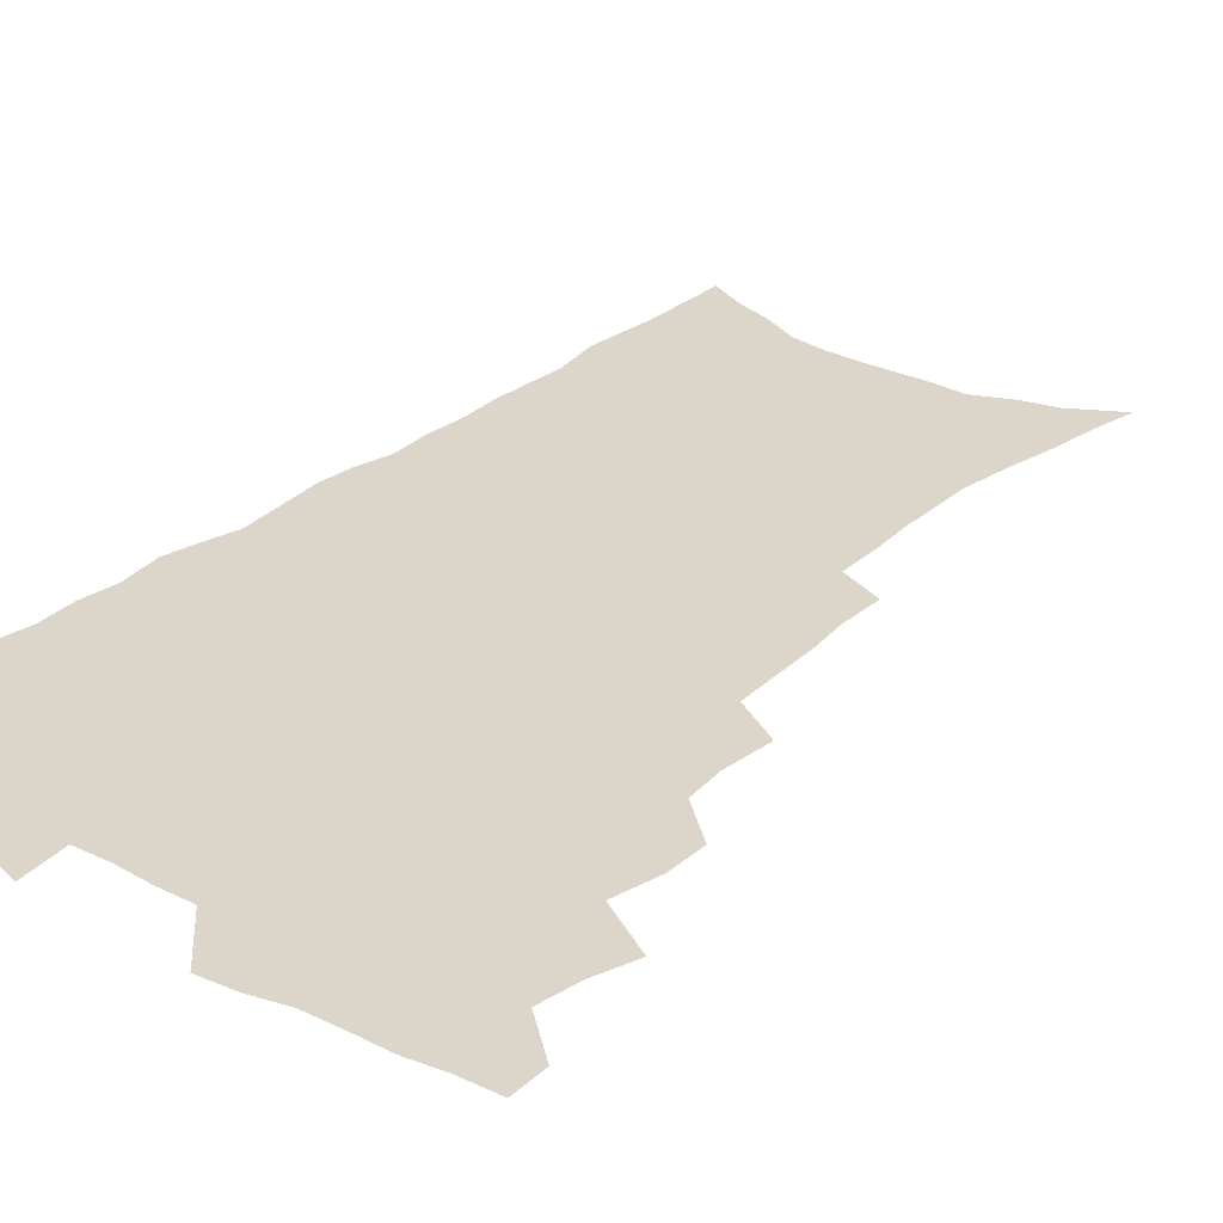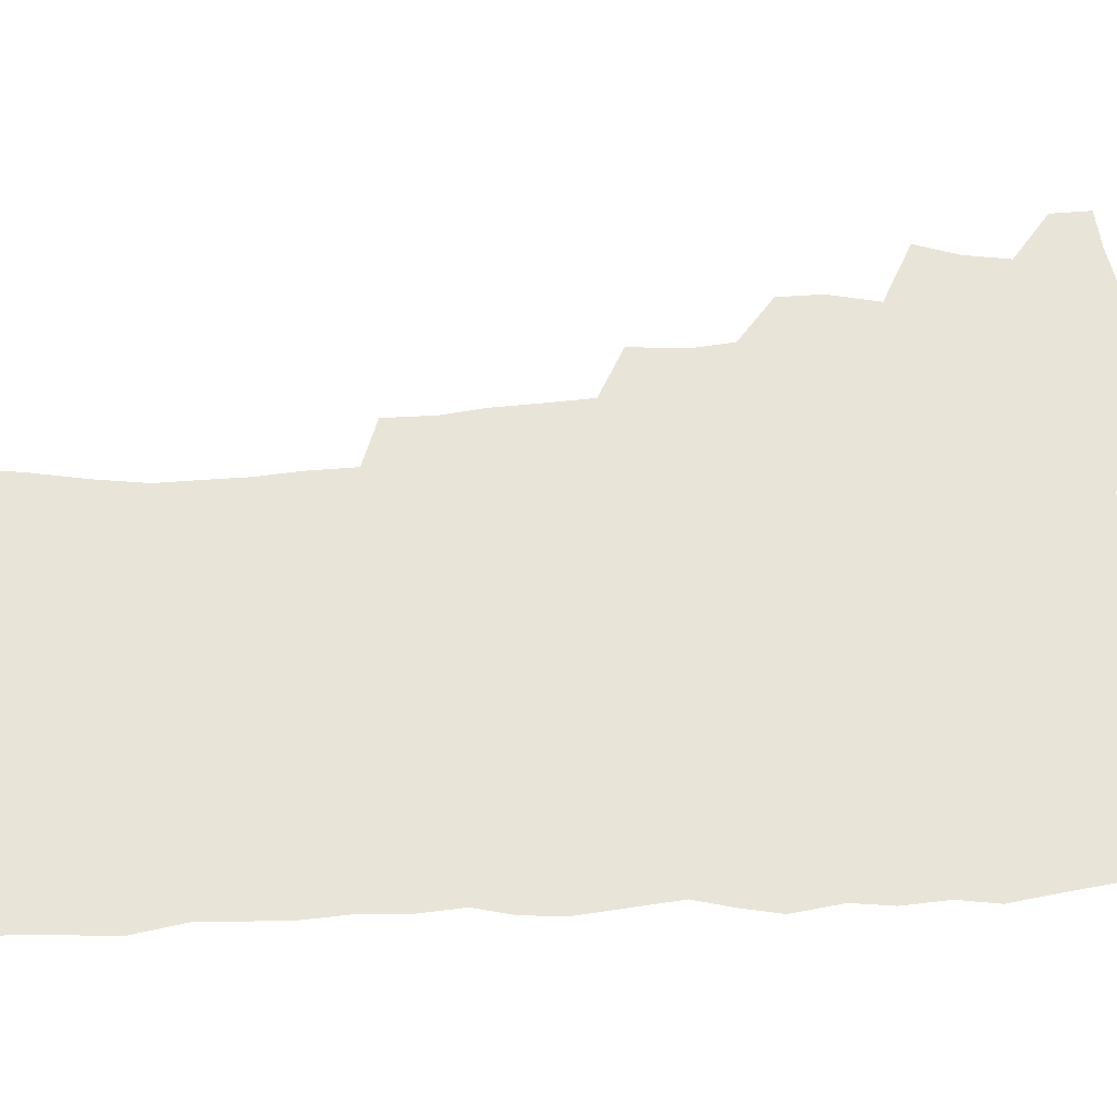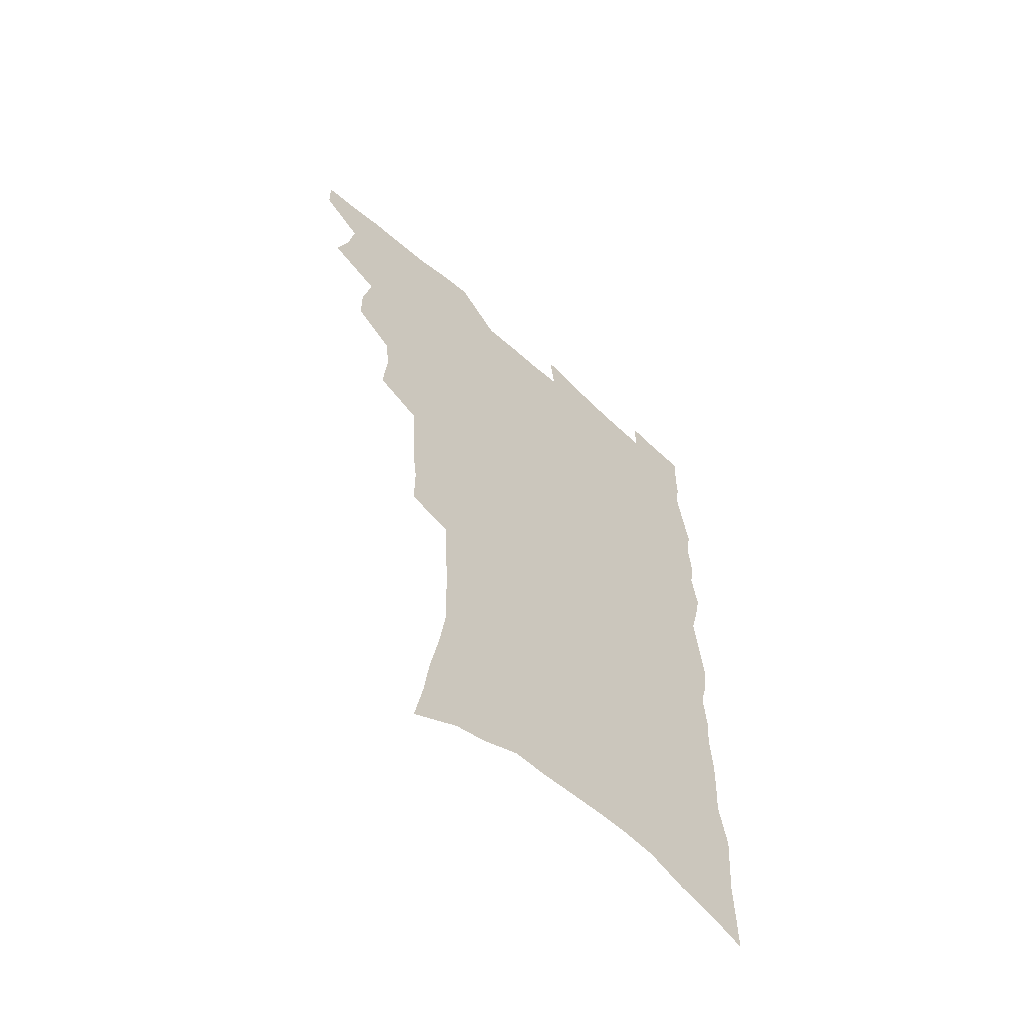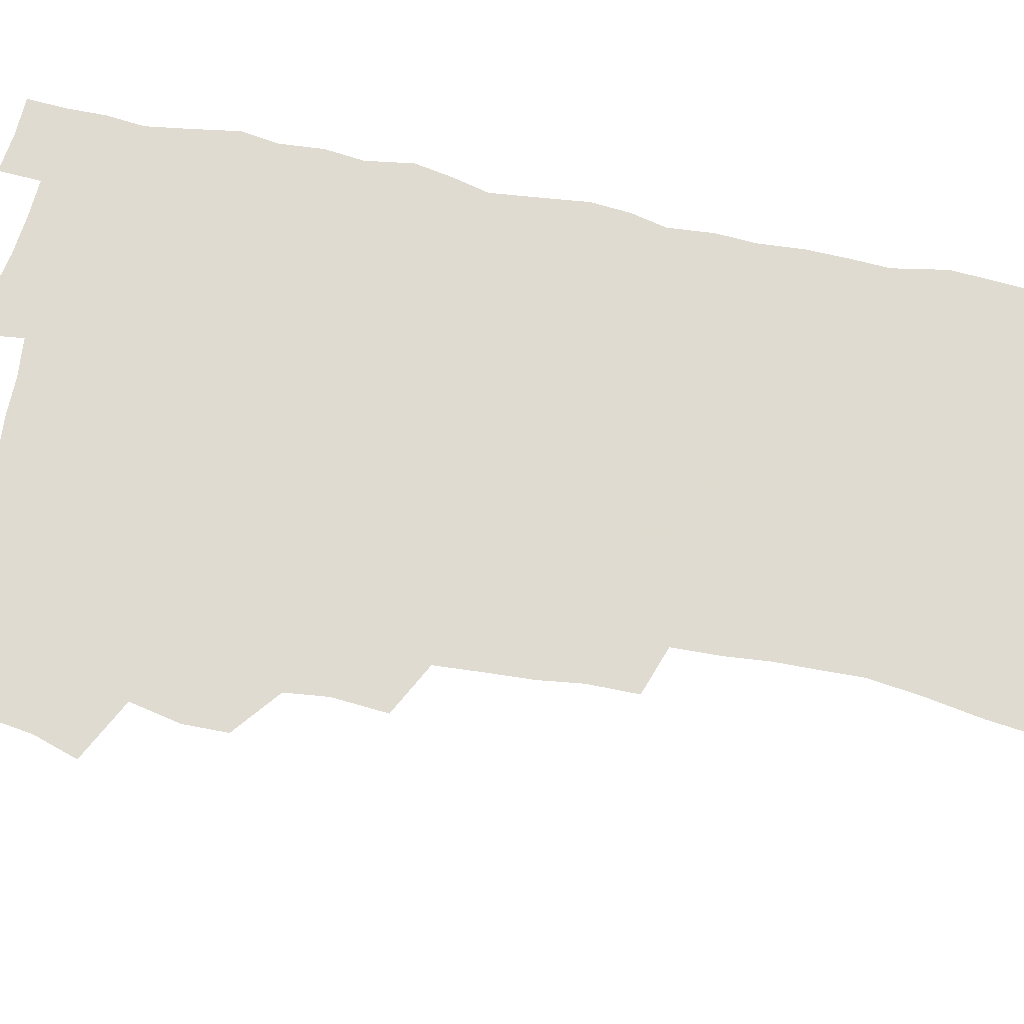
<metadata>
{"format":"obj","ext":"obj","renderer":"f3d","projection":"perspective","resolution":1024,"background":"white","views":[{"elev":29.7,"azim":-140.4,"up":"+Z"},{"elev":60.6,"azim":86.8,"up":"+Z"},{"elev":-61.4,"azim":-42.5,"up":"+Y"},{"elev":70.2,"azim":-78.7,"up":"+Z"}]}
</metadata>
<code>
v 481 534.5 0
v 480.6 549.1 0
v 490.6 488.2 0
v 495.9 504.3 0
v 498.4 520.5 0
v 497.9 535.2 0
v 495.7 550.5 0
v 508.8 442 0
v 508.7 458.1 0
v 512.7 476.6 0
v 516.2 492.8 0
v 513.6 506.6 0
v 514.9 521.5 0
v 513.5 536 0
v 510.1 553.3 0
v 525.3 392.5 0
v 527 412.6 0
v 525.4 428.3 0
v 529.1 447.3 0
v 529.3 463.1 0
v 528.8 478.1 0
v 529.9 493.4 0
v 530.4 508.2 0
v 530.1 522.3 0
v 528.7 536.4 0
v 525.2 554.1 0
v 547.7 313.6 0
v 547.7 332.2 0
v 545.8 348 0
v 545 365.3 0
v 544.1 382.5 0
v 543.4 399.7 0
v 543.4 416.9 0
v 546.5 436 0
v 544.6 449.7 0
v 546 465.7 0
v 546.5 480.7 0
v 545 494.7 0
v 545.4 509.1 0
v 544.5 523.5 0
v 542.8 538.1 0
v 539.9 555.3 0
v 555.8 166.1 0
v 559.2 184.7 0
v 561.4 202.7 0
v 565.1 223.4 0
v 567.6 242.6 0
v 567.3 258 0
v 567.1 274 0
v 565.8 289.2 0
v 565.3 307.3 0
v 564.7 324.9 0
v 563.2 340.3 0
v 562.3 356.6 0
v 561.3 372.7 0
v 560.6 389.1 0
v 560.9 406.3 0
v 560.8 422.4 0
v 560.6 437.6 0
v 562.4 454.1 0
v 561.1 467.6 0
v 561.6 482.2 0
v 562.5 496.3 0
v 560.5 510.4 0
v 558.9 525 0
v 557.2 540.3 0
v 554.1 559.2 0
v 575 177.8 0
v 574.6 192.2 0
v 580.1 216.4 0
v 581.6 234.4 0
v 582.2 251.2 0
v 582.2 267.4 0
v 580.9 281.7 0
v 579.3 296.1 0
v 580 315.8 0
v 579.2 331.9 0
v 578.4 347.2 0
v 577.9 363.4 0
v 576.2 377.8 0
v 576.6 394.9 0
v 575.4 409.1 0
v 576.3 425.7 0
v 575.7 440.1 0
v 576.2 455.2 0
v 576.2 469.4 0
v 576.4 483.6 0
v 575.8 497.3 0
v 576 510.9 0
v 574.3 525.1 0
v 572.3 541 0
v 568.6 561.2 0
v 588.2 181.4 0
v 592.8 205.1 0
v 595.2 225.2 0
v 595 240.1 0
v 596.3 259.4 0
v 595.3 273 0
v 594 287.1 0
v 593.9 304.8 0
v 592.8 319.7 0
v 591.6 334 0
v 592.7 353.2 0
v 591.7 367.1 0
v 590.6 381.8 0
v 590.5 397.6 0
v 590.7 412.9 0
v 590.9 428.2 0
v 590.2 442 0
v 590.3 456.4 0
v 591.2 471.3 0
v 590.7 484.4 0
v 590.1 498 0
v 589.6 511.7 0
v 588.4 526.4 0
v 587.4 540.9 0
v 603.6 188.6 0
v 606.1 209.1 0
v 607.3 227.3 0
v 607.8 244.2 0
v 607.9 260.3 0
v 607.2 274.9 0
v 606.8 291.3 0
v 606.3 307.3 0
v 605.8 323.9 0
v 606 341 0
v 605.1 353.2 0
v 604.7 369.7 0
v 604.4 385.1 0
v 604.8 401.4 0
v 604.2 414.3 0
v 604.3 429.4 0
v 604.1 443.3 0
v 604 457.3 0
v 604.3 471.1 0
v 604.4 484.8 0
v 604.6 498.3 0
v 603.8 512.1 0
v 602.5 527 0
v 601.7 541.8 0
v 616.9 188.5 0
v 619.3 212.9 0
v 620 230.6 0
v 619.9 245.9 0
v 620 262.8 0
v 619.5 277.6 0
v 618.9 292.4 0
v 618.8 310.1 0
v 618.6 327.3 0
v 618.2 342.1 0
v 617.7 355.4 0
v 617.6 371.1 0
v 617.3 385.9 0
v 617.3 401.2 0
v 617.1 414.1 0
v 617.6 430.4 0
v 617.4 443.8 0
v 617.8 458.2 0
v 617.9 471.8 0
v 617.9 484.9 0
v 618 498.5 0
v 618.1 512 0
v 618 525.6 0
v 616.4 541.6 0
v 630.6 189.5 0
v 631.8 212.3 0
v 632.1 231.1 0
v 632.2 247.7 0
v 632.1 264.1 0
v 631.8 279 0
v 631.5 295.6 0
v 631.1 311 0
v 630.8 327 0
v 630.6 342 0
v 630.4 356.6 0
v 630.3 371.3 0
v 630.2 387.1 0
v 630.2 401.1 0
v 630.3 415.5 0
v 630.5 430.8 0
v 630.7 444.1 0
v 630.9 458.1 0
v 631.2 471.6 0
v 631.3 485 0
v 631.6 498.5 0
v 631.8 511.9 0
v 631.8 525.3 0
v 630.6 542.7 0
v 628.6 562.2 0
v 644.3 190.5 0
v 644.4 213.5 0
v 644.3 231 0
v 644.5 246 0
v 644.1 263.8 0
v 644.1 279.7 0
v 643.8 295.3 0
v 643.2 312.4 0
v 643.1 327.2 0
v 643.1 341.2 0
v 643.1 355.7 0
v 642.9 372 0
v 643 386.6 0
v 643.1 400.9 0
v 643.3 415.4 0
v 643.4 430.2 0
v 643.8 443.8 0
v 644.1 457.8 0
v 644.5 471.3 0
v 644.9 485.3 0
v 645.3 498.5 0
v 645.4 511.7 0
v 645.6 525.7 0
v 645.6 541 0
v 644.8 558.3 0
v 658 190.7 0
v 657.3 211.7 0
v 656.9 228.8 0
v 656.6 245.5 0
v 658.4 257.5 0
v 656.5 277.8 0
v 656.2 293.8 0
v 655.9 309.7 0
v 655.5 326.2 0
v 655.5 341.1 0
v 655.6 355.6 0
v 655.6 370.8 0
v 655.8 385.4 0
v 656.3 399.3 0
v 656.4 414.2 0
v 657 428.2 0
v 657.1 442.7 0
v 657.9 456.2 0
v 658 470.7 0
v 658.3 484.4 0
v 658.6 498.1 0
v 659.3 511.7 0
v 659.7 525.5 0
v 660.4 539.4 0
v 660.3 555.2 0
v 671.6 189.3 0
v 670.7 208.2 0
v 669.4 227.8 0
v 670.3 241.7 0
v 670.1 257.6 0
v 668.2 278.8 0
v 668.8 292.4 0
v 667.9 309.9 0
v 667.7 325 0
v 668.1 339.3 0
v 668.7 353.4 0
v 668.2 369.5 0
v 669.1 383.2 0
v 669.5 397.5 0
v 671 410.7 0
v 671 425.6 0
v 670.7 441.1 0
v 671.5 454.9 0
v 671.8 469.2 0
v 671.5 484.1 0
v 672.3 497.4 0
v 673 511 0
v 673.9 524.9 0
v 674.5 539 0
v 675.3 553.4 0
v 686.8 182.9 0
v 685 203 0
v 682.5 224.5 0
v 683.3 239.3 0
v 682.5 256.7 0
v 682.8 272.2 0
v 681.5 289.8 0
v 681.9 304.4 0
v 680.2 322.2 0
v 682.1 335 0
v 682.2 350 0
v 683.3 364.1 0
v 682.9 379.8 0
v 683.6 394.2 0
v 684.7 408.2 0
v 684.5 423.8 0
v 685.6 437.6 0
v 685.7 452.7 0
v 686.1 467.2 0
v 686 482 0
v 686.9 495.8 0
v 687.2 510.1 0
v 688 524 0
v 688.7 537.9 0
v 689.7 552.4 0
v 690.5 568.1 0
v 700.9 179.2 0
v 699.5 198 0
v 699.4 214.8 0
v 698.8 231.9 0
v 696.7 251 0
v 697 266.5 0
v 696.8 282.5 0
v 696.2 298.9 0
v 697 313.6 0
v 697.1 328.8 0
v 697.6 343.7 0
v 699.5 357.4 0
v 699.3 373.2 0
v 699 389.1 0
v 699.5 404.1 0
v 699.4 419.8 0
v 699.5 435 0
v 701.9 448.6 0
v 702 463.8 0
v 700.2 480 0
v 702.3 493.6 0
v 702.3 508.4 0
v 702.2 523.2 0
v 702.6 537 0
v 704.3 551.6 0
v 705.3 566 0
v 716.2 172.9 0
v 716.1 189.4 0
v 715.8 206.2 0
v 716.9 221.2 0
v 718 236.4 0
v 714.6 256.5 0
v 715.4 271.3 0
v 715.9 286.6 0
v 714.9 303.5 0
v 715.9 318.1 0
v 714.7 335.1 0
v 717.8 348.1 0
v 719.2 362.9 0
v 717.4 380.5 0
v 715.7 398.3 0
v 719.1 411.7 0
v 721.9 425.9 0
v 719.4 443.5 0
v 721.1 457.9 0
v 720.1 474.2 0
v 722.2 488.5 0
v 719.7 505.2 0
v 717.5 522 0
v 719 536.4 0
v 719 550.9 0
v 719.9 565.4 0
f 5 6 1
f 1 6 2
f 6 7 2
f 10 11 3
f 3 11 4
f 11 12 4
f 4 12 5
f 12 13 5
f 5 13 6
f 13 14 6
f 6 14 7
f 14 15 7
f 18 19 8
f 8 19 9
f 19 20 9
f 9 20 10
f 20 21 10
f 10 21 11
f 21 22 11
f 11 22 12
f 22 23 12
f 12 23 13
f 23 24 13
f 13 24 14
f 24 25 14
f 14 25 15
f 25 26 15
f 31 32 16
f 16 32 17
f 32 33 17
f 17 33 18
f 33 34 18
f 18 34 19
f 34 35 19
f 19 35 20
f 35 36 20
f 20 36 21
f 36 37 21
f 21 37 22
f 37 38 22
f 22 38 23
f 38 39 23
f 23 39 24
f 39 40 24
f 24 40 25
f 40 41 25
f 25 41 26
f 41 42 26
f 51 52 27
f 27 52 28
f 52 53 28
f 28 53 29
f 53 54 29
f 29 54 30
f 54 55 30
f 30 55 31
f 55 56 31
f 31 56 32
f 56 57 32
f 32 57 33
f 57 58 33
f 33 58 34
f 58 59 34
f 34 59 35
f 59 60 35
f 35 60 36
f 60 61 36
f 36 61 37
f 61 62 37
f 37 62 38
f 62 63 38
f 38 63 39
f 63 64 39
f 39 64 40
f 64 65 40
f 40 65 41
f 65 66 41
f 41 66 42
f 66 67 42
f 43 68 44
f 68 69 44
f 44 69 45
f 69 70 45
f 45 70 46
f 70 71 46
f 46 71 47
f 71 72 47
f 47 72 48
f 72 73 48
f 48 73 49
f 73 74 49
f 49 74 50
f 74 75 50
f 50 75 51
f 75 76 51
f 51 76 52
f 76 77 52
f 52 77 53
f 77 78 53
f 53 78 54
f 78 79 54
f 54 79 55
f 79 80 55
f 55 80 56
f 80 81 56
f 56 81 57
f 81 82 57
f 57 82 58
f 82 83 58
f 58 83 59
f 83 84 59
f 59 84 60
f 84 85 60
f 60 85 61
f 85 86 61
f 61 86 62
f 86 87 62
f 62 87 63
f 87 88 63
f 63 88 64
f 88 89 64
f 64 89 65
f 89 90 65
f 65 90 66
f 90 91 66
f 66 91 67
f 91 92 67
f 68 93 69
f 93 94 69
f 69 94 70
f 94 95 70
f 70 95 71
f 95 96 71
f 71 96 72
f 96 97 72
f 72 97 73
f 97 98 73
f 73 98 74
f 98 99 74
f 74 99 75
f 99 100 75
f 75 100 76
f 100 101 76
f 76 101 77
f 101 102 77
f 77 102 78
f 102 103 78
f 78 103 79
f 103 104 79
f 79 104 80
f 104 105 80
f 80 105 81
f 105 106 81
f 81 106 82
f 106 107 82
f 82 107 83
f 107 108 83
f 83 108 84
f 108 109 84
f 84 109 85
f 109 110 85
f 85 110 86
f 110 111 86
f 86 111 87
f 111 112 87
f 87 112 88
f 112 113 88
f 88 113 89
f 113 114 89
f 89 114 90
f 114 115 90
f 90 115 91
f 115 116 91
f 91 116 92
f 93 117 94
f 117 118 94
f 94 118 95
f 118 119 95
f 95 119 96
f 119 120 96
f 96 120 97
f 120 121 97
f 97 121 98
f 121 122 98
f 98 122 99
f 122 123 99
f 99 123 100
f 123 124 100
f 100 124 101
f 124 125 101
f 101 125 102
f 125 126 102
f 102 126 103
f 126 127 103
f 103 127 104
f 127 128 104
f 104 128 105
f 128 129 105
f 105 129 106
f 129 130 106
f 106 130 107
f 130 131 107
f 107 131 108
f 131 132 108
f 108 132 109
f 132 133 109
f 109 133 110
f 133 134 110
f 110 134 111
f 134 135 111
f 111 135 112
f 135 136 112
f 112 136 113
f 136 137 113
f 113 137 114
f 137 138 114
f 114 138 115
f 138 139 115
f 115 139 116
f 139 140 116
f 117 141 118
f 141 142 118
f 118 142 119
f 142 143 119
f 119 143 120
f 143 144 120
f 120 144 121
f 144 145 121
f 121 145 122
f 145 146 122
f 122 146 123
f 146 147 123
f 123 147 124
f 147 148 124
f 124 148 125
f 148 149 125
f 125 149 126
f 149 150 126
f 126 150 127
f 150 151 127
f 127 151 128
f 151 152 128
f 128 152 129
f 152 153 129
f 129 153 130
f 153 154 130
f 130 154 131
f 154 155 131
f 131 155 132
f 155 156 132
f 132 156 133
f 156 157 133
f 133 157 134
f 157 158 134
f 134 158 135
f 158 159 135
f 135 159 136
f 159 160 136
f 136 160 137
f 160 161 137
f 137 161 138
f 161 162 138
f 138 162 139
f 162 163 139
f 139 163 140
f 163 164 140
f 141 165 142
f 165 166 142
f 142 166 143
f 166 167 143
f 143 167 144
f 167 168 144
f 144 168 145
f 168 169 145
f 145 169 146
f 169 170 146
f 146 170 147
f 170 171 147
f 147 171 148
f 171 172 148
f 148 172 149
f 172 173 149
f 149 173 150
f 173 174 150
f 150 174 151
f 174 175 151
f 151 175 152
f 175 176 152
f 152 176 153
f 176 177 153
f 153 177 154
f 177 178 154
f 154 178 155
f 178 179 155
f 155 179 156
f 179 180 156
f 156 180 157
f 180 181 157
f 157 181 158
f 181 182 158
f 158 182 159
f 182 183 159
f 159 183 160
f 183 184 160
f 160 184 161
f 184 185 161
f 161 185 162
f 185 186 162
f 162 186 163
f 186 187 163
f 163 187 164
f 187 188 164
f 165 190 166
f 190 191 166
f 166 191 167
f 191 192 167
f 167 192 168
f 192 193 168
f 168 193 169
f 193 194 169
f 169 194 170
f 194 195 170
f 170 195 171
f 195 196 171
f 171 196 172
f 196 197 172
f 172 197 173
f 197 198 173
f 173 198 174
f 198 199 174
f 174 199 175
f 199 200 175
f 175 200 176
f 200 201 176
f 176 201 177
f 201 202 177
f 177 202 178
f 202 203 178
f 178 203 179
f 203 204 179
f 179 204 180
f 204 205 180
f 180 205 181
f 205 206 181
f 181 206 182
f 206 207 182
f 182 207 183
f 207 208 183
f 183 208 184
f 208 209 184
f 184 209 185
f 209 210 185
f 185 210 186
f 210 211 186
f 186 211 187
f 211 212 187
f 187 212 188
f 212 213 188
f 188 213 189
f 213 214 189
f 190 215 191
f 215 216 191
f 191 216 192
f 216 217 192
f 192 217 193
f 217 218 193
f 193 218 194
f 218 219 194
f 194 219 195
f 219 220 195
f 195 220 196
f 220 221 196
f 196 221 197
f 221 222 197
f 197 222 198
f 222 223 198
f 198 223 199
f 223 224 199
f 199 224 200
f 224 225 200
f 200 225 201
f 225 226 201
f 201 226 202
f 226 227 202
f 202 227 203
f 227 228 203
f 203 228 204
f 228 229 204
f 204 229 205
f 229 230 205
f 205 230 206
f 230 231 206
f 206 231 207
f 231 232 207
f 207 232 208
f 232 233 208
f 208 233 209
f 233 234 209
f 209 234 210
f 234 235 210
f 210 235 211
f 235 236 211
f 211 236 212
f 236 237 212
f 212 237 213
f 237 238 213
f 213 238 214
f 238 239 214
f 215 240 216
f 240 241 216
f 216 241 217
f 241 242 217
f 217 242 218
f 242 243 218
f 218 243 219
f 243 244 219
f 219 244 220
f 244 245 220
f 220 245 221
f 245 246 221
f 221 246 222
f 246 247 222
f 222 247 223
f 247 248 223
f 223 248 224
f 248 249 224
f 224 249 225
f 249 250 225
f 225 250 226
f 250 251 226
f 226 251 227
f 251 252 227
f 227 252 228
f 252 253 228
f 228 253 229
f 253 254 229
f 229 254 230
f 254 255 230
f 230 255 231
f 255 256 231
f 231 256 232
f 256 257 232
f 232 257 233
f 257 258 233
f 233 258 234
f 258 259 234
f 234 259 235
f 259 260 235
f 235 260 236
f 260 261 236
f 236 261 237
f 261 262 237
f 237 262 238
f 262 263 238
f 238 263 239
f 263 264 239
f 240 265 241
f 265 266 241
f 241 266 242
f 266 267 242
f 242 267 243
f 267 268 243
f 243 268 244
f 268 269 244
f 244 269 245
f 269 270 245
f 245 270 246
f 270 271 246
f 246 271 247
f 271 272 247
f 247 272 248
f 272 273 248
f 248 273 249
f 273 274 249
f 249 274 250
f 274 275 250
f 250 275 251
f 275 276 251
f 251 276 252
f 276 277 252
f 252 277 253
f 277 278 253
f 253 278 254
f 278 279 254
f 254 279 255
f 279 280 255
f 255 280 256
f 280 281 256
f 256 281 257
f 281 282 257
f 257 282 258
f 282 283 258
f 258 283 259
f 283 284 259
f 259 284 260
f 284 285 260
f 260 285 261
f 285 286 261
f 261 286 262
f 286 287 262
f 262 287 263
f 287 288 263
f 263 288 264
f 288 289 264
f 265 291 266
f 291 292 266
f 266 292 267
f 292 293 267
f 267 293 268
f 293 294 268
f 268 294 269
f 294 295 269
f 269 295 270
f 295 296 270
f 270 296 271
f 296 297 271
f 271 297 272
f 297 298 272
f 272 298 273
f 298 299 273
f 273 299 274
f 299 300 274
f 274 300 275
f 300 301 275
f 275 301 276
f 301 302 276
f 276 302 277
f 302 303 277
f 277 303 278
f 303 304 278
f 278 304 279
f 304 305 279
f 279 305 280
f 305 306 280
f 280 306 281
f 306 307 281
f 281 307 282
f 307 308 282
f 282 308 283
f 308 309 283
f 283 309 284
f 309 310 284
f 284 310 285
f 310 311 285
f 285 311 286
f 311 312 286
f 286 312 287
f 312 313 287
f 287 313 288
f 313 314 288
f 288 314 289
f 314 315 289
f 289 315 290
f 315 316 290
f 291 317 292
f 317 318 292
f 292 318 293
f 318 319 293
f 293 319 294
f 319 320 294
f 294 320 295
f 320 321 295
f 295 321 296
f 321 322 296
f 296 322 297
f 322 323 297
f 297 323 298
f 323 324 298
f 298 324 299
f 324 325 299
f 299 325 300
f 325 326 300
f 300 326 301
f 326 327 301
f 301 327 302
f 327 328 302
f 302 328 303
f 328 329 303
f 303 329 304
f 329 330 304
f 304 330 305
f 330 331 305
f 305 331 306
f 331 332 306
f 306 332 307
f 332 333 307
f 307 333 308
f 333 334 308
f 308 334 309
f 334 335 309
f 309 335 310
f 335 336 310
f 310 336 311
f 336 337 311
f 311 337 312
f 337 338 312
f 312 338 313
f 338 339 313
f 313 339 314
f 339 340 314
f 314 340 315
f 340 341 315
f 315 341 316
f 341 342 316

</code>
